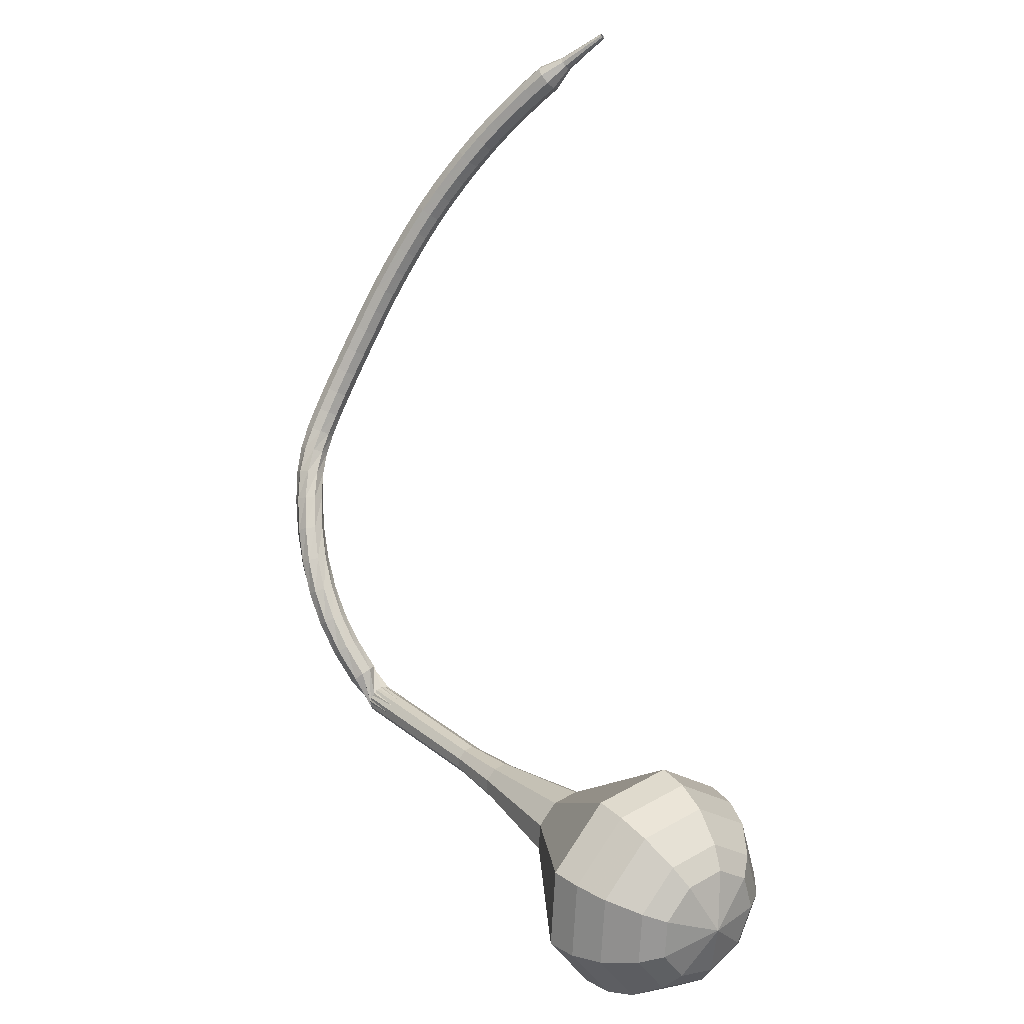
<metadata>
{"format":"obj","ext":"obj","renderer":"f3d","projection":"perspective","resolution":1024,"background":"white","views":[{"elev":-49.6,"azim":-91.2,"up":"+Z"}]}
</metadata>
<code>
g tube1
v 155 127.5 56.69
v 157 129.3 54.64
v 160.3 129.4 53.55
v 163.2 127.8 53.93
v 164.4 125.1 55.6
v 163.5 122.7 57.78
v 160.7 121.7 59.45
v 157.4 122.5 59.83
v 155.2 124.8 58.74
v 155 127.5 56.69
v 156.1 126.5 55.97
v 157.5 127.8 54.47
v 159.9 127.9 53.67
v 162 126.6 53.95
v 162.9 124.7 55.17
v 162.2 122.9 56.77
v 160.2 122.2 57.99
v 157.8 122.8 58.27
v 156.2 124.5 57.47
v 156.1 126.5 55.97
v 159.2 124.5 55.25
v 159.2 124.5 55.25
v 159.2 124.5 55.25
v 159.2 124.5 55.25
v 159.2 124.5 55.25
v 159.2 124.5 55.25
v 159.2 124.5 55.25
v 159.2 124.5 55.25
v 159.2 124.5 55.25
v 159.2 124.5 55.25
v 169.1 146.3 83.71
v 169 146.9 83.3
v 168.6 147.3 83.08
v 167.9 147.4 83.16
v 167.3 147.2 83.49
v 167.2 146.7 83.93
v 167.5 146.2 84.26
v 168.1 145.9 84.34
v 168.7 145.9 84.12
v 169.1 146.3 83.71
v 167.5 148.8 84.96
v 167.1 148.9 84.44
v 166.6 148.6 84.15
v 166.1 148 84.25
v 166 147.5 84.68
v 166.3 147.2 85.25
v 166.8 147.3 85.68
v 167.4 147.8 85.78
v 167.6 148.3 85.49
v 167.5 148.8 84.96
v 166.1 150.1 86.32
v 165.7 150.1 85.81
v 165.1 149.8 85.55
v 164.7 149.3 85.64
v 164.7 148.7 86.05
v 165 148.4 86.59
v 165.6 148.6 87
v 166 149 87.09
v 166.3 149.6 86.82
v 166.1 150.1 86.32
v 164.6 151.2 87.8
v 164.1 151.2 87.32
v 163.6 150.9 87.07
v 163.3 150.3 87.16
v 163.4 149.7 87.55
v 163.7 149.5 88.05
v 164.3 149.6 88.44
v 164.7 150.1 88.53
v 164.9 150.8 88.27
v 164.6 151.2 87.8
v 163.1 152.1 89.4
v 162.6 152.1 88.96
v 162.1 151.7 88.72
v 161.9 151 88.8
v 162 150.5 89.16
v 162.4 150.2 89.64
v 163 150.5 90
v 163.4 151 90.08
v 163.4 151.7 89.85
v 163.1 152.1 89.4
v 161.5 152.7 91.12
v 161 152.7 90.7
v 160.6 152.2 90.48
v 160.4 151.5 90.56
v 160.7 151 90.9
v 161.2 150.8 91.34
v 161.7 151.1 91.68
v 162 151.7 91.76
v 161.9 152.4 91.54
v 161.5 152.7 91.12
v 160 153.2 92.94
v 159.4 153 92.54
v 159.1 152.5 92.33
v 159 151.8 92.4
v 159.3 151.3 92.73
v 159.9 151.2 93.15
v 160.3 151.6 93.48
v 160.6 152.2 93.55
v 160.4 152.8 93.34
v 160 153.2 92.94
v 158.5 153.4 94.77
v 157.9 153.2 94.39
v 157.6 152.6 94.18
v 157.7 151.9 94.25
v 158.1 151.4 94.57
v 158.6 151.4 94.98
v 159.1 151.8 95.29
v 159.2 152.5 95.36
v 159 153.1 95.16
v 158.5 153.4 94.77
v 157.1 153.4 96.42
v 156.6 153.1 96.03
v 156.4 152.5 95.82
v 156.6 151.8 95.89
v 157 151.4 96.21
v 157.5 151.5 96.63
v 157.9 151.9 96.94
v 157.9 152.6 97.02
v 157.6 153.2 96.81
v 157.1 153.4 96.42
v 155.8 153.1 97.75
v 155.5 152.7 97.31
v 155.4 152.1 97.08
v 155.7 151.5 97.16
v 156.2 151.2 97.52
v 156.6 151.3 97.98
v 156.9 151.9 98.33
v 156.8 152.5 98.42
v 156.4 153 98.18
v 155.8 153.1 97.75
v 154.7 152.6 98.83
v 154.4 152.3 98.34
v 154.4 151.6 98.07
v 154.8 151 98.16
v 155.2 150.8 98.57
v 155.6 151 99.09
v 155.8 151.5 99.5
v 155.6 152.1 99.59
v 155.1 152.6 99.33
v 154.7 152.6 98.83
v 153.4 152 99.78
v 153.2 151.7 99.25
v 153.3 151.1 98.96
v 153.7 150.5 99.06
v 154.1 150.2 99.5
v 154.5 150.4 100.1
v 154.5 150.9 100.5
v 154.3 151.5 100.6
v 153.9 152 100.3
v 153.4 152 99.78
v 152.1 151.4 100.7
v 152 151 100.1
v 152.1 150.4 99.81
v 152.4 149.9 99.91
v 152.9 149.6 100.4
v 153.2 149.7 101
v 153.2 150.2 101.4
v 153 150.9 101.5
v 152.5 151.3 101.2
v 152.1 151.4 100.7
v 150.8 150.7 101.5
v 150.7 150.3 100.9
v 150.8 149.8 100.6
v 151.1 149.2 100.7
v 151.6 148.9 101.2
v 151.8 149 101.8
v 151.8 149.5 102.2
v 151.6 150.2 102.4
v 151.2 150.6 102
v 150.8 150.7 101.5
v 149.4 150 102.2
v 149.3 149.6 101.7
v 149.4 149 101.3
v 149.8 148.5 101.4
v 150.2 148.2 101.9
v 150.5 148.3 102.5
v 150.4 148.8 103
v 150.2 149.4 103.1
v 149.8 149.9 102.8
v 149.4 150 102.2
v 148 149.2 102.9
v 147.9 148.9 102.3
v 148.1 148.3 102
v 148.4 147.8 102.1
v 148.8 147.5 102.6
v 149.1 147.6 103.3
v 149 148.1 103.7
v 148.8 148.7 103.8
v 148.4 149.2 103.5
v 148 149.2 102.9
v 146.6 148.5 103.6
v 146.5 148.2 103
v 146.7 147.6 102.7
v 147.1 147 102.8
v 147.4 146.7 103.3
v 147.7 146.9 103.9
v 147.6 147.3 104.4
v 147.3 148 104.5
v 147 148.4 104.2
v 146.6 148.5 103.6
v 145.2 147.8 104.2
v 145.1 147.4 103.6
v 145.3 146.9 103.3
v 145.7 146.3 103.4
v 146.1 146 103.9
v 146.3 146.1 104.5
v 146.2 146.6 105
v 145.9 147.2 105.1
v 145.5 147.7 104.8
v 145.2 147.8 104.2
v 143.8 147 104.8
v 143.8 146.7 104.2
v 144 146.1 103.8
v 144.3 145.5 104
v 144.7 145.2 104.5
v 144.9 145.3 105.1
v 144.8 145.8 105.6
v 144.5 146.4 105.7
v 144.1 146.9 105.4
v 143.8 147 104.8
v 142.4 146.2 105.3
v 142.4 145.9 104.7
v 142.6 145.3 104.4
v 143 144.7 104.5
v 143.3 144.4 105
v 143.5 144.5 105.6
v 143.4 145 106.1
v 143.1 145.6 106.2
v 142.7 146.1 105.9
v 142.4 146.2 105.3
v 141 145.3 105.8
v 141 145 105.2
v 141.2 144.5 104.8
v 141.6 143.9 105
v 142 143.6 105.5
v 142.1 143.7 106.1
v 142 144.2 106.6
v 141.7 144.8 106.7
v 141.3 145.2 106.4
v 141 145.3 105.8
v 139.6 144.4 106.2
v 139.6 144.2 105.6
v 139.9 143.6 105.3
v 140.3 143.1 105.4
v 140.6 142.8 105.9
v 140.8 142.9 106.6
v 140.7 143.3 107.1
v 140.3 143.9 107.2
v 139.9 144.3 106.8
v 139.6 144.4 106.2
v 138.3 143.5 106.6
v 138.3 143.2 106
v 138.6 142.7 105.7
v 139 142.2 105.8
v 139.3 141.9 106.3
v 139.5 142 107
v 139.3 142.4 107.5
v 138.9 143 107.6
v 138.5 143.4 107.2
v 138.3 143.5 106.6
v 136.9 142.5 107
v 137 142.3 106.3
v 137.3 141.8 106
v 137.7 141.2 106.1
v 138 140.9 106.6
v 138.1 141 107.3
v 138 141.4 107.8
v 137.6 142 107.9
v 137.2 142.4 107.6
v 136.9 142.5 107
v 135.6 141.5 107.3
v 135.7 141.3 106.7
v 136 140.8 106.3
v 136.4 140.3 106.4
v 136.7 140 107
v 136.8 140 107.6
v 136.6 140.4 108.1
v 136.3 141 108.3
v 135.8 141.4 107.9
v 135.6 141.5 107.3
v 134.3 140.5 107.6
v 134.4 140.3 106.9
v 134.7 139.8 106.6
v 135.2 139.3 106.7
v 135.5 139 107.2
v 135.6 139 107.9
v 135.4 139.4 108.4
v 134.9 140 108.5
v 134.5 140.4 108.2
v 134.3 140.5 107.6
v 133 139.4 107.8
v 133.1 139.2 107.1
v 133.5 138.7 106.8
v 133.9 138.2 106.9
v 134.3 137.9 107.4
v 134.3 138 108.1
v 134.1 138.3 108.6
v 133.7 138.9 108.8
v 133.2 139.3 108.4
v 133 139.4 107.8
v 131.8 138.3 108
v 131.9 138.1 107.3
v 132.3 137.6 107
v 132.7 137.1 107.1
v 133.1 136.8 107.6
v 133.1 136.9 108.3
v 132.8 137.2 108.8
v 132.4 137.7 108.9
v 132 138.2 108.6
v 131.8 138.3 108
v 130.5 137.1 108.1
v 130.7 136.9 107.5
v 131.1 136.5 107.1
v 131.5 136 107.2
v 131.9 135.7 107.8
v 131.9 135.7 108.4
v 131.6 136.1 109
v 131.2 136.6 109.1
v 130.7 137 108.7
v 130.5 137.1 108.1
v 129.3 135.9 108.2
v 129.5 135.7 107.6
v 129.9 135.3 107.2
v 130.4 134.9 107.3
v 130.7 134.6 107.9
v 130.7 134.6 108.5
v 130.4 134.9 109.1
v 130 135.4 109.2
v 129.5 135.8 108.8
v 129.3 135.9 108.2
v 128.5 134.4 108.2
v 128.6 134.3 107.9
v 128.8 134.1 107.7
v 129.1 133.8 107.8
v 129.3 133.7 108.1
v 129.3 133.7 108.4
v 129.1 133.9 108.7
v 128.9 134.1 108.7
v 128.6 134.3 108.6
v 128.5 134.4 108.2
v 127.6 133 108.2
v 127.6 133 108
v 127.8 132.8 107.9
v 127.9 132.7 108
v 128 132.6 108.1
v 128 132.6 108.4
v 127.9 132.7 108.5
v 127.8 132.8 108.6
v 127.6 133 108.5
v 127.6 133 108.2
v 126.5 131.7 108.2
v 126.6 131.6 108.1
v 126.7 131.6 108
v 126.8 131.5 108.1
v 126.8 131.4 108.2
v 126.8 131.4 108.3
v 126.8 131.5 108.4
v 126.7 131.6 108.4
v 126.6 131.6 108.4
v 126.5 131.7 108.2
f 1 2 12
f 12 11 1
f 2 3 13
f 13 12 2
f 3 4 14
f 14 13 3
f 4 5 15
f 15 14 4
f 5 6 16
f 16 15 5
f 6 7 17
f 17 16 6
f 7 8 18
f 18 17 7
f 8 9 19
f 19 18 8
f 9 10 20
f 20 19 9
f 11 12 22
f 22 21 11
f 12 13 23
f 23 22 12
f 13 14 24
f 24 23 13
f 14 15 25
f 25 24 14
f 15 16 26
f 26 25 15
f 16 17 27
f 27 26 16
f 17 18 28
f 28 27 17
f 18 19 29
f 29 28 18
f 19 20 30
f 30 29 19
f 21 22 32
f 32 31 21
f 22 23 33
f 33 32 22
f 23 24 34
f 34 33 23
f 24 25 35
f 35 34 24
f 25 26 36
f 36 35 25
f 26 27 37
f 37 36 26
f 27 28 38
f 38 37 27
f 28 29 39
f 39 38 28
f 29 30 40
f 40 39 29
f 31 32 42
f 42 41 31
f 32 33 43
f 43 42 32
f 33 34 44
f 44 43 33
f 34 35 45
f 45 44 34
f 35 36 46
f 46 45 35
f 36 37 47
f 47 46 36
f 37 38 48
f 48 47 37
f 38 39 49
f 49 48 38
f 39 40 50
f 50 49 39
f 41 42 52
f 52 51 41
f 42 43 53
f 53 52 42
f 43 44 54
f 54 53 43
f 44 45 55
f 55 54 44
f 45 46 56
f 56 55 45
f 46 47 57
f 57 56 46
f 47 48 58
f 58 57 47
f 48 49 59
f 59 58 48
f 49 50 60
f 60 59 49
f 51 52 62
f 62 61 51
f 52 53 63
f 63 62 52
f 53 54 64
f 64 63 53
f 54 55 65
f 65 64 54
f 55 56 66
f 66 65 55
f 56 57 67
f 67 66 56
f 57 58 68
f 68 67 57
f 58 59 69
f 69 68 58
f 59 60 70
f 70 69 59
f 61 62 72
f 72 71 61
f 62 63 73
f 73 72 62
f 63 64 74
f 74 73 63
f 64 65 75
f 75 74 64
f 65 66 76
f 76 75 65
f 66 67 77
f 77 76 66
f 67 68 78
f 78 77 67
f 68 69 79
f 79 78 68
f 69 70 80
f 80 79 69
f 71 72 82
f 82 81 71
f 72 73 83
f 83 82 72
f 73 74 84
f 84 83 73
f 74 75 85
f 85 84 74
f 75 76 86
f 86 85 75
f 76 77 87
f 87 86 76
f 77 78 88
f 88 87 77
f 78 79 89
f 89 88 78
f 79 80 90
f 90 89 79
f 81 82 92
f 92 91 81
f 82 83 93
f 93 92 82
f 83 84 94
f 94 93 83
f 84 85 95
f 95 94 84
f 85 86 96
f 96 95 85
f 86 87 97
f 97 96 86
f 87 88 98
f 98 97 87
f 88 89 99
f 99 98 88
f 89 90 100
f 100 99 89
f 91 92 102
f 102 101 91
f 92 93 103
f 103 102 92
f 93 94 104
f 104 103 93
f 94 95 105
f 105 104 94
f 95 96 106
f 106 105 95
f 96 97 107
f 107 106 96
f 97 98 108
f 108 107 97
f 98 99 109
f 109 108 98
f 99 100 110
f 110 109 99
f 101 102 112
f 112 111 101
f 102 103 113
f 113 112 102
f 103 104 114
f 114 113 103
f 104 105 115
f 115 114 104
f 105 106 116
f 116 115 105
f 106 107 117
f 117 116 106
f 107 108 118
f 118 117 107
f 108 109 119
f 119 118 108
f 109 110 120
f 120 119 109
f 111 112 122
f 122 121 111
f 112 113 123
f 123 122 112
f 113 114 124
f 124 123 113
f 114 115 125
f 125 124 114
f 115 116 126
f 126 125 115
f 116 117 127
f 127 126 116
f 117 118 128
f 128 127 117
f 118 119 129
f 129 128 118
f 119 120 130
f 130 129 119
f 121 122 132
f 132 131 121
f 122 123 133
f 133 132 122
f 123 124 134
f 134 133 123
f 124 125 135
f 135 134 124
f 125 126 136
f 136 135 125
f 126 127 137
f 137 136 126
f 127 128 138
f 138 137 127
f 128 129 139
f 139 138 128
f 129 130 140
f 140 139 129
f 131 132 142
f 142 141 131
f 132 133 143
f 143 142 132
f 133 134 144
f 144 143 133
f 134 135 145
f 145 144 134
f 135 136 146
f 146 145 135
f 136 137 147
f 147 146 136
f 137 138 148
f 148 147 137
f 138 139 149
f 149 148 138
f 139 140 150
f 150 149 139
f 141 142 152
f 152 151 141
f 142 143 153
f 153 152 142
f 143 144 154
f 154 153 143
f 144 145 155
f 155 154 144
f 145 146 156
f 156 155 145
f 146 147 157
f 157 156 146
f 147 148 158
f 158 157 147
f 148 149 159
f 159 158 148
f 149 150 160
f 160 159 149
f 151 152 162
f 162 161 151
f 152 153 163
f 163 162 152
f 153 154 164
f 164 163 153
f 154 155 165
f 165 164 154
f 155 156 166
f 166 165 155
f 156 157 167
f 167 166 156
f 157 158 168
f 168 167 157
f 158 159 169
f 169 168 158
f 159 160 170
f 170 169 159
f 161 162 172
f 172 171 161
f 162 163 173
f 173 172 162
f 163 164 174
f 174 173 163
f 164 165 175
f 175 174 164
f 165 166 176
f 176 175 165
f 166 167 177
f 177 176 166
f 167 168 178
f 178 177 167
f 168 169 179
f 179 178 168
f 169 170 180
f 180 179 169
f 171 172 182
f 182 181 171
f 172 173 183
f 183 182 172
f 173 174 184
f 184 183 173
f 174 175 185
f 185 184 174
f 175 176 186
f 186 185 175
f 176 177 187
f 187 186 176
f 177 178 188
f 188 187 177
f 178 179 189
f 189 188 178
f 179 180 190
f 190 189 179
f 181 182 192
f 192 191 181
f 182 183 193
f 193 192 182
f 183 184 194
f 194 193 183
f 184 185 195
f 195 194 184
f 185 186 196
f 196 195 185
f 186 187 197
f 197 196 186
f 187 188 198
f 198 197 187
f 188 189 199
f 199 198 188
f 189 190 200
f 200 199 189
f 191 192 202
f 202 201 191
f 192 193 203
f 203 202 192
f 193 194 204
f 204 203 193
f 194 195 205
f 205 204 194
f 195 196 206
f 206 205 195
f 196 197 207
f 207 206 196
f 197 198 208
f 208 207 197
f 198 199 209
f 209 208 198
f 199 200 210
f 210 209 199
f 201 202 212
f 212 211 201
f 202 203 213
f 213 212 202
f 203 204 214
f 214 213 203
f 204 205 215
f 215 214 204
f 205 206 216
f 216 215 205
f 206 207 217
f 217 216 206
f 207 208 218
f 218 217 207
f 208 209 219
f 219 218 208
f 209 210 220
f 220 219 209
f 211 212 222
f 222 221 211
f 212 213 223
f 223 222 212
f 213 214 224
f 224 223 213
f 214 215 225
f 225 224 214
f 215 216 226
f 226 225 215
f 216 217 227
f 227 226 216
f 217 218 228
f 228 227 217
f 218 219 229
f 229 228 218
f 219 220 230
f 230 229 219
f 221 222 232
f 232 231 221
f 222 223 233
f 233 232 222
f 223 224 234
f 234 233 223
f 224 225 235
f 235 234 224
f 225 226 236
f 236 235 225
f 226 227 237
f 237 236 226
f 227 228 238
f 238 237 227
f 228 229 239
f 239 238 228
f 229 230 240
f 240 239 229
f 231 232 242
f 242 241 231
f 232 233 243
f 243 242 232
f 233 234 244
f 244 243 233
f 234 235 245
f 245 244 234
f 235 236 246
f 246 245 235
f 236 237 247
f 247 246 236
f 237 238 248
f 248 247 237
f 238 239 249
f 249 248 238
f 239 240 250
f 250 249 239
f 241 242 252
f 252 251 241
f 242 243 253
f 253 252 242
f 243 244 254
f 254 253 243
f 244 245 255
f 255 254 244
f 245 246 256
f 256 255 245
f 246 247 257
f 257 256 246
f 247 248 258
f 258 257 247
f 248 249 259
f 259 258 248
f 249 250 260
f 260 259 249
f 251 252 262
f 262 261 251
f 252 253 263
f 263 262 252
f 253 254 264
f 264 263 253
f 254 255 265
f 265 264 254
f 255 256 266
f 266 265 255
f 256 257 267
f 267 266 256
f 257 258 268
f 268 267 257
f 258 259 269
f 269 268 258
f 259 260 270
f 270 269 259
f 261 262 272
f 272 271 261
f 262 263 273
f 273 272 262
f 263 264 274
f 274 273 263
f 264 265 275
f 275 274 264
f 265 266 276
f 276 275 265
f 266 267 277
f 277 276 266
f 267 268 278
f 278 277 267
f 268 269 279
f 279 278 268
f 269 270 280
f 280 279 269
f 271 272 282
f 282 281 271
f 272 273 283
f 283 282 272
f 273 274 284
f 284 283 273
f 274 275 285
f 285 284 274
f 275 276 286
f 286 285 275
f 276 277 287
f 287 286 276
f 277 278 288
f 288 287 277
f 278 279 289
f 289 288 278
f 279 280 290
f 290 289 279
f 281 282 292
f 292 291 281
f 282 283 293
f 293 292 282
f 283 284 294
f 294 293 283
f 284 285 295
f 295 294 284
f 285 286 296
f 296 295 285
f 286 287 297
f 297 296 286
f 287 288 298
f 298 297 287
f 288 289 299
f 299 298 288
f 289 290 300
f 300 299 289
f 291 292 302
f 302 301 291
f 292 293 303
f 303 302 292
f 293 294 304
f 304 303 293
f 294 295 305
f 305 304 294
f 295 296 306
f 306 305 295
f 296 297 307
f 307 306 296
f 297 298 308
f 308 307 297
f 298 299 309
f 309 308 298
f 299 300 310
f 310 309 299
f 301 302 312
f 312 311 301
f 302 303 313
f 313 312 302
f 303 304 314
f 314 313 303
f 304 305 315
f 315 314 304
f 305 306 316
f 316 315 305
f 306 307 317
f 317 316 306
f 307 308 318
f 318 317 307
f 308 309 319
f 319 318 308
f 309 310 320
f 320 319 309
f 311 312 322
f 322 321 311
f 312 313 323
f 323 322 312
f 313 314 324
f 324 323 313
f 314 315 325
f 325 324 314
f 315 316 326
f 326 325 315
f 316 317 327
f 327 326 316
f 317 318 328
f 328 327 317
f 318 319 329
f 329 328 318
f 319 320 330
f 330 329 319
f 321 322 332
f 332 331 321
f 322 323 333
f 333 332 322
f 323 324 334
f 334 333 323
f 324 325 335
f 335 334 324
f 325 326 336
f 336 335 325
f 326 327 337
f 337 336 326
f 327 328 338
f 338 337 327
f 328 329 339
f 339 338 328
f 329 330 340
f 340 339 329
f 331 332 342
f 342 341 331
f 332 333 343
f 343 342 332
f 333 334 344
f 344 343 333
f 334 335 345
f 345 344 334
f 335 336 346
f 346 345 335
f 336 337 347
f 347 346 336
f 337 338 348
f 348 347 337
f 338 339 349
f 349 348 338
f 339 340 350
f 350 349 339
f 341 342 352
f 352 351 341
f 342 343 353
f 353 352 342
f 343 344 354
f 354 353 343
f 344 345 355
f 355 354 344
f 345 346 356
f 356 355 345
f 346 347 357
f 357 356 346
f 347 348 358
f 358 357 347
f 348 349 359
f 359 358 348
f 349 350 360
f 360 359 349
v 167.2 147 83.71
v 167.6 147.4 83.3
v 168.3 147.4 83.08
v 168.9 147.1 83.15
v 169.1 146.5 83.49
v 168.9 146.1 83.93
v 168.4 145.8 84.27
v 167.7 146 84.34
v 167.3 146.5 84.12
v 167.2 147 83.71
v 166.3 144.8 80.87
v 166.7 145.2 80.46
v 167.4 145.2 80.24
v 168 144.9 80.31
v 168.2 144.3 80.65
v 168 143.8 81.09
v 167.5 143.6 81.43
v 166.8 143.8 81.5
v 166.4 144.3 81.28
v 166.3 144.8 80.87
v 165.4 142.6 78.03
v 165.8 143 77.62
v 166.5 143 77.4
v 167.1 142.7 77.48
v 167.3 142.1 77.81
v 167.1 141.6 78.25
v 166.6 141.4 78.59
v 165.9 141.6 78.67
v 165.5 142.1 78.45
v 165.4 142.6 78.03
v 164.5 140.4 75.19
v 165 140.8 74.78
v 165.6 140.8 74.56
v 166.2 140.5 74.64
v 166.4 139.9 74.97
v 166.2 139.4 75.41
v 165.7 139.2 75.75
v 165 139.4 75.83
v 164.6 139.9 75.61
v 164.5 140.4 75.19
v 163.4 138.3 72.35
v 163.9 138.8 71.81
v 164.7 138.8 71.52
v 165.5 138.4 71.62
v 165.9 137.7 72.06
v 165.6 137 72.65
v 164.9 136.8 73.09
v 164 137 73.19
v 163.4 137.6 72.9
v 163.4 138.3 72.35
v 160.4 134.4 66.68
v 161.4 135.3 65.62
v 163.1 135.4 65.06
v 164.6 134.5 65.25
v 165.3 133.1 66.11
v 164.8 131.9 67.24
v 163.3 131.4 68.1
v 161.7 131.8 68.3
v 160.5 133 67.73
v 160.4 134.4 66.68
v 154.1 131.8 61
v 157.1 134.6 57.9
v 161.9 134.7 56.25
v 166.3 132.2 56.83
v 168.3 128.2 59.35
v 166.8 124.5 62.65
v 162.6 123 65.17
v 157.7 124.2 65.75
v 154.3 127.7 64.1
v 154.1 131.8 61
v 153.8 130.6 59.56
v 156.7 133.3 56.56
v 161.4 133.4 54.97
v 165.7 131 55.52
v 167.6 127.1 57.97
v 166.2 123.6 61.16
v 162.1 122.1 63.6
v 157.3 123.3 64.16
v 154 126.7 62.56
v 153.8 130.6 59.56
v 154.1 129.2 58.13
v 156.7 131.6 55.44
v 160.9 131.7 54.02
v 164.7 129.5 54.51
v 166.4 126 56.7
v 165.1 122.9 59.55
v 161.5 121.6 61.74
v 157.2 122.6 62.24
v 154.3 125.7 60.81
v 154.1 129.2 58.13
v 155 127.5 56.69
v 157 129.3 54.64
v 160.3 129.4 53.55
v 163.2 127.8 53.93
v 164.4 125.1 55.6
v 163.5 122.7 57.78
v 160.7 121.7 59.45
v 157.4 122.5 59.83
v 155.2 124.8 58.74
v 155 127.5 56.69
v 156.1 126.5 55.97
v 157.5 127.8 54.47
v 159.9 127.9 53.67
v 162 126.6 53.95
v 162.9 124.7 55.17
v 162.2 122.9 56.77
v 160.2 122.2 57.99
v 157.8 122.8 58.27
v 156.2 124.5 57.47
v 156.1 126.5 55.97
v 159.2 124.5 55.25
v 159.2 124.5 55.25
v 159.2 124.5 55.25
v 159.2 124.5 55.25
v 159.2 124.5 55.25
v 159.2 124.5 55.25
v 159.2 124.5 55.25
v 159.2 124.5 55.25
v 159.2 124.5 55.25
v 159.2 124.5 55.25
f 361 362 372
f 372 371 361
f 362 363 373
f 373 372 362
f 363 364 374
f 374 373 363
f 364 365 375
f 375 374 364
f 365 366 376
f 376 375 365
f 366 367 377
f 377 376 366
f 367 368 378
f 378 377 367
f 368 369 379
f 379 378 368
f 369 370 380
f 380 379 369
f 371 372 382
f 382 381 371
f 372 373 383
f 383 382 372
f 373 374 384
f 384 383 373
f 374 375 385
f 385 384 374
f 375 376 386
f 386 385 375
f 376 377 387
f 387 386 376
f 377 378 388
f 388 387 377
f 378 379 389
f 389 388 378
f 379 380 390
f 390 389 379
f 381 382 392
f 392 391 381
f 382 383 393
f 393 392 382
f 383 384 394
f 394 393 383
f 384 385 395
f 395 394 384
f 385 386 396
f 396 395 385
f 386 387 397
f 397 396 386
f 387 388 398
f 398 397 387
f 388 389 399
f 399 398 388
f 389 390 400
f 400 399 389
f 391 392 402
f 402 401 391
f 392 393 403
f 403 402 392
f 393 394 404
f 404 403 393
f 394 395 405
f 405 404 394
f 395 396 406
f 406 405 395
f 396 397 407
f 407 406 396
f 397 398 408
f 408 407 397
f 398 399 409
f 409 408 398
f 399 400 410
f 410 409 399
f 401 402 412
f 412 411 401
f 402 403 413
f 413 412 402
f 403 404 414
f 414 413 403
f 404 405 415
f 415 414 404
f 405 406 416
f 416 415 405
f 406 407 417
f 417 416 406
f 407 408 418
f 418 417 407
f 408 409 419
f 419 418 408
f 409 410 420
f 420 419 409
f 411 412 422
f 422 421 411
f 412 413 423
f 423 422 412
f 413 414 424
f 424 423 413
f 414 415 425
f 425 424 414
f 415 416 426
f 426 425 415
f 416 417 427
f 427 426 416
f 417 418 428
f 428 427 417
f 418 419 429
f 429 428 418
f 419 420 430
f 430 429 419
f 421 422 432
f 432 431 421
f 422 423 433
f 433 432 422
f 423 424 434
f 434 433 423
f 424 425 435
f 435 434 424
f 425 426 436
f 436 435 425
f 426 427 437
f 437 436 426
f 427 428 438
f 438 437 427
f 428 429 439
f 439 438 428
f 429 430 440
f 440 439 429
f 431 432 442
f 442 441 431
f 432 433 443
f 443 442 432
f 433 434 444
f 444 443 433
f 434 435 445
f 445 444 434
f 435 436 446
f 446 445 435
f 436 437 447
f 447 446 436
f 437 438 448
f 448 447 437
f 438 439 449
f 449 448 438
f 439 440 450
f 450 449 439
f 441 442 452
f 452 451 441
f 442 443 453
f 453 452 442
f 443 444 454
f 454 453 443
f 444 445 455
f 455 454 444
f 445 446 456
f 456 455 445
f 446 447 457
f 457 456 446
f 447 448 458
f 458 457 447
f 448 449 459
f 459 458 448
f 449 450 460
f 460 459 449
f 451 452 462
f 462 461 451
f 452 453 463
f 463 462 452
f 453 454 464
f 464 463 453
f 454 455 465
f 465 464 454
f 455 456 466
f 466 465 455
f 456 457 467
f 467 466 456
f 457 458 468
f 468 467 457
f 458 459 469
f 469 468 458
f 459 460 470
f 470 469 459
f 461 462 472
f 472 471 461
f 462 463 473
f 473 472 462
f 463 464 474
f 474 473 463
f 464 465 475
f 475 474 464
f 465 466 476
f 476 475 465
f 466 467 477
f 477 476 466
f 467 468 478
f 478 477 467
f 468 469 479
f 479 478 468
f 469 470 480
f 480 479 469
g

</code>
